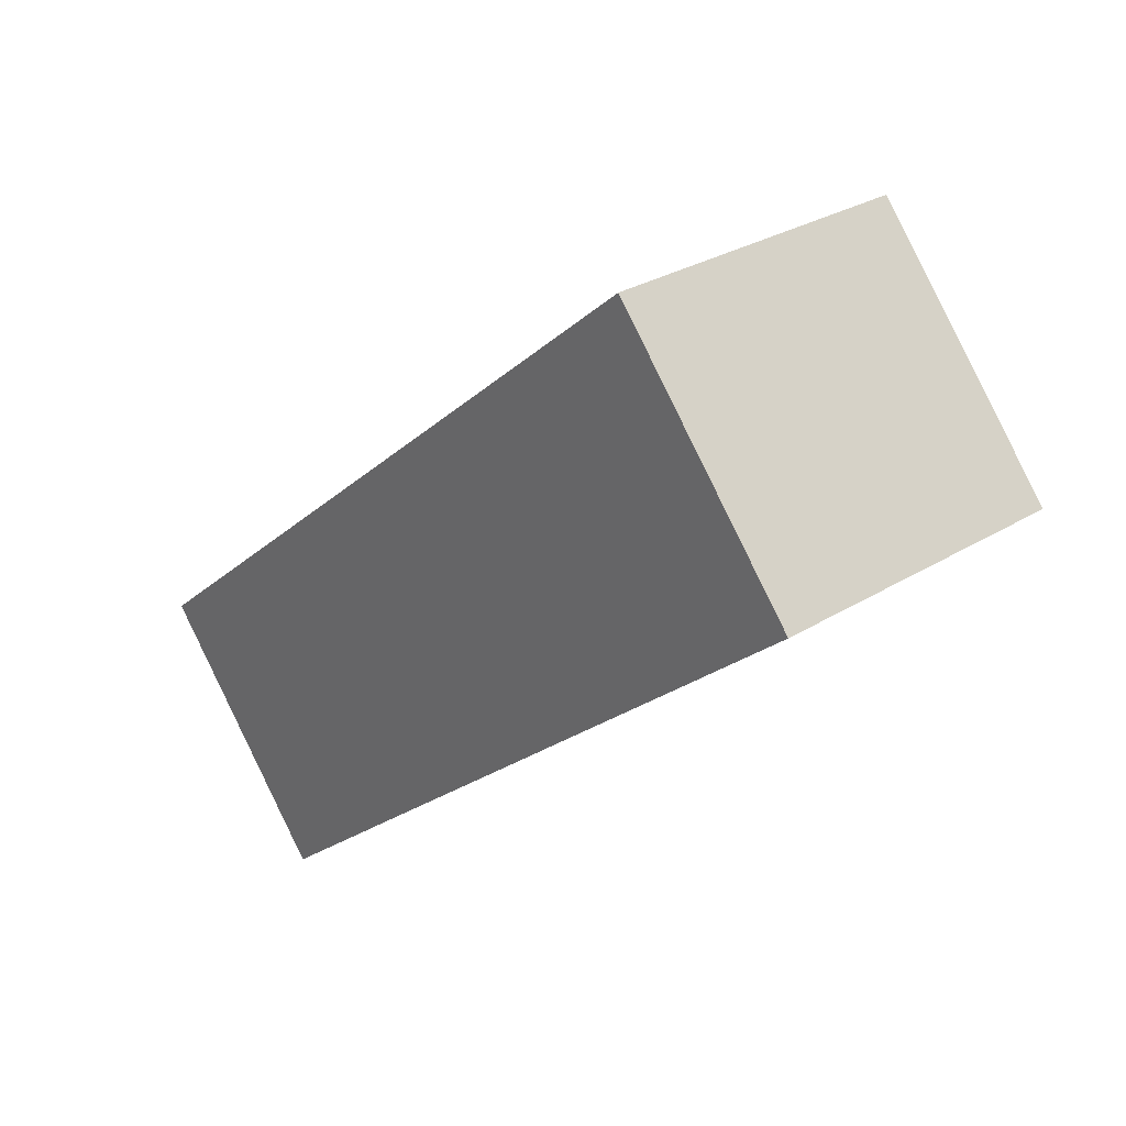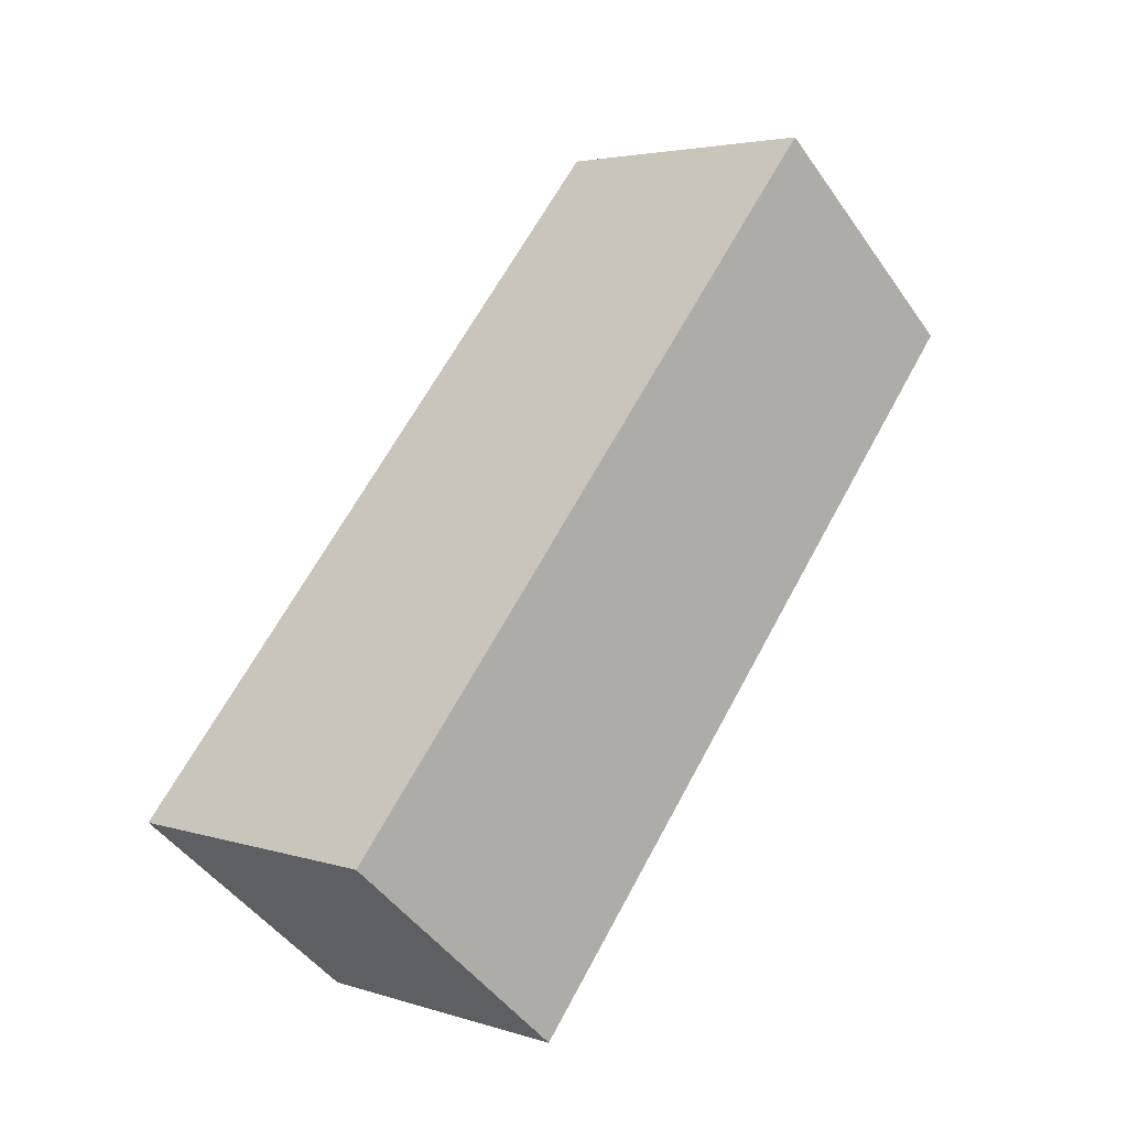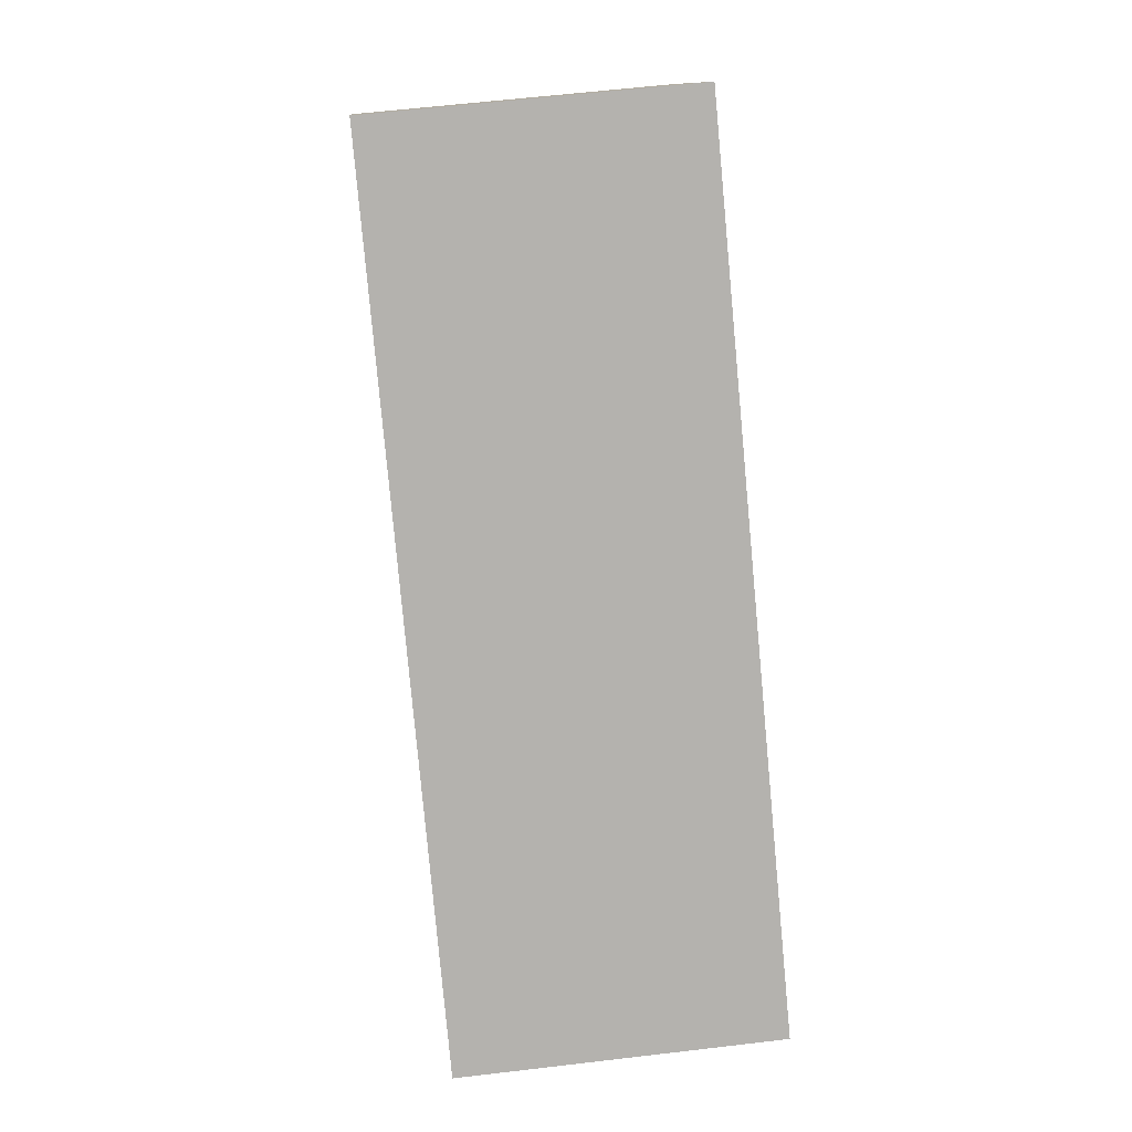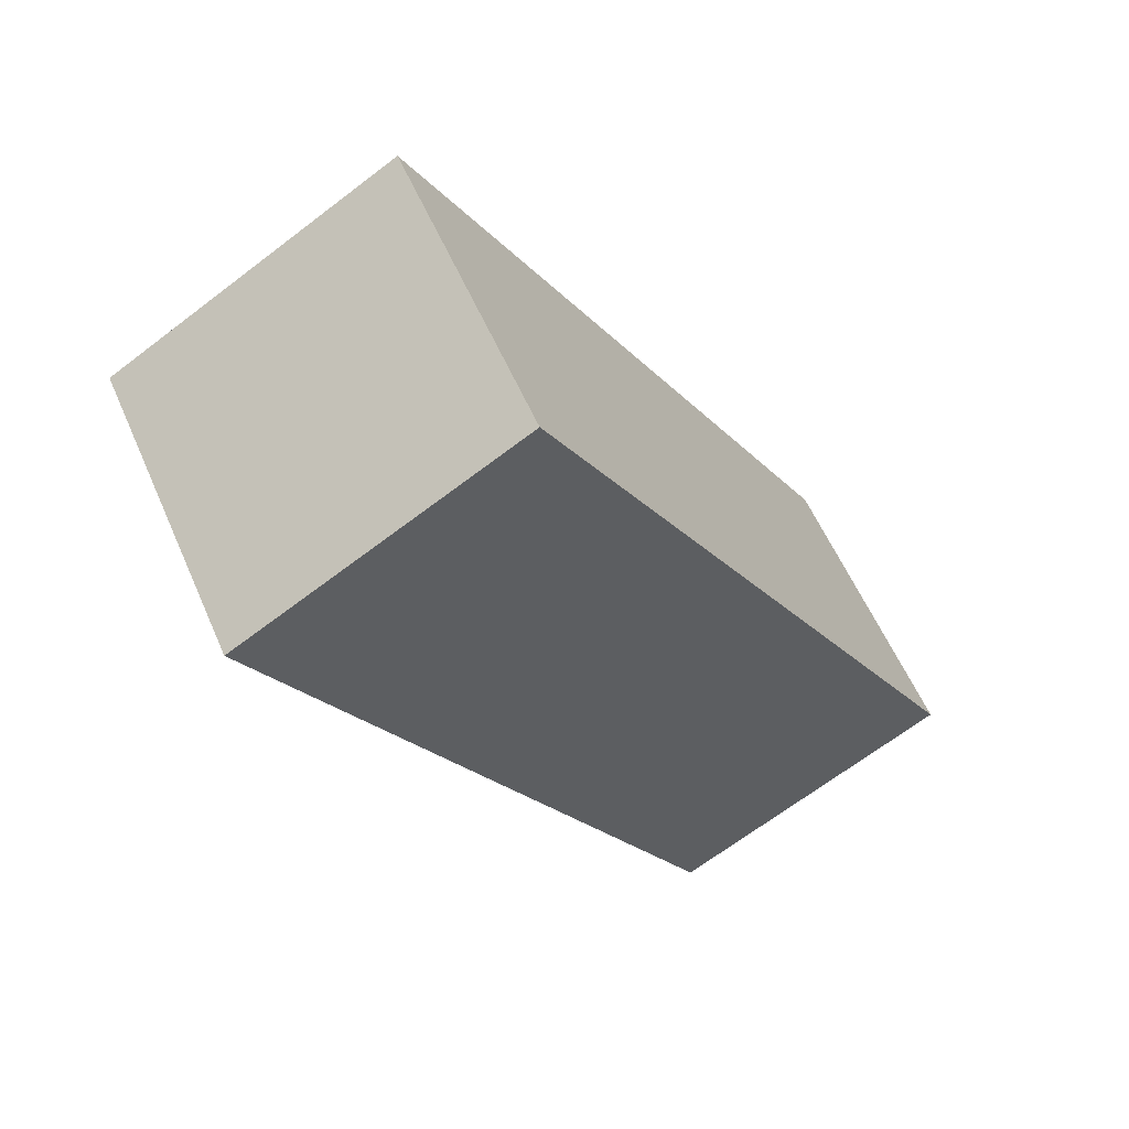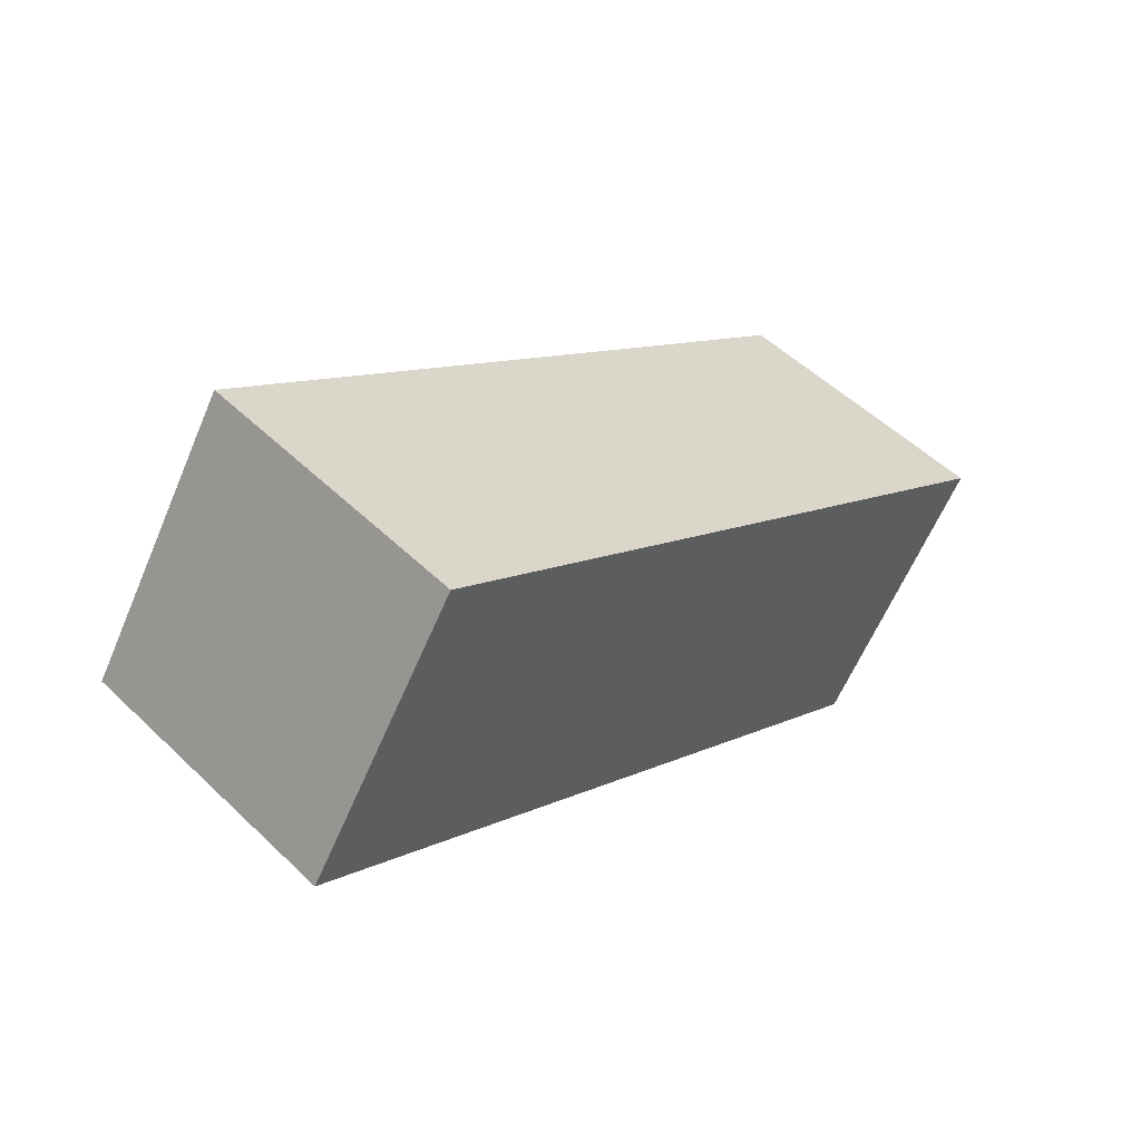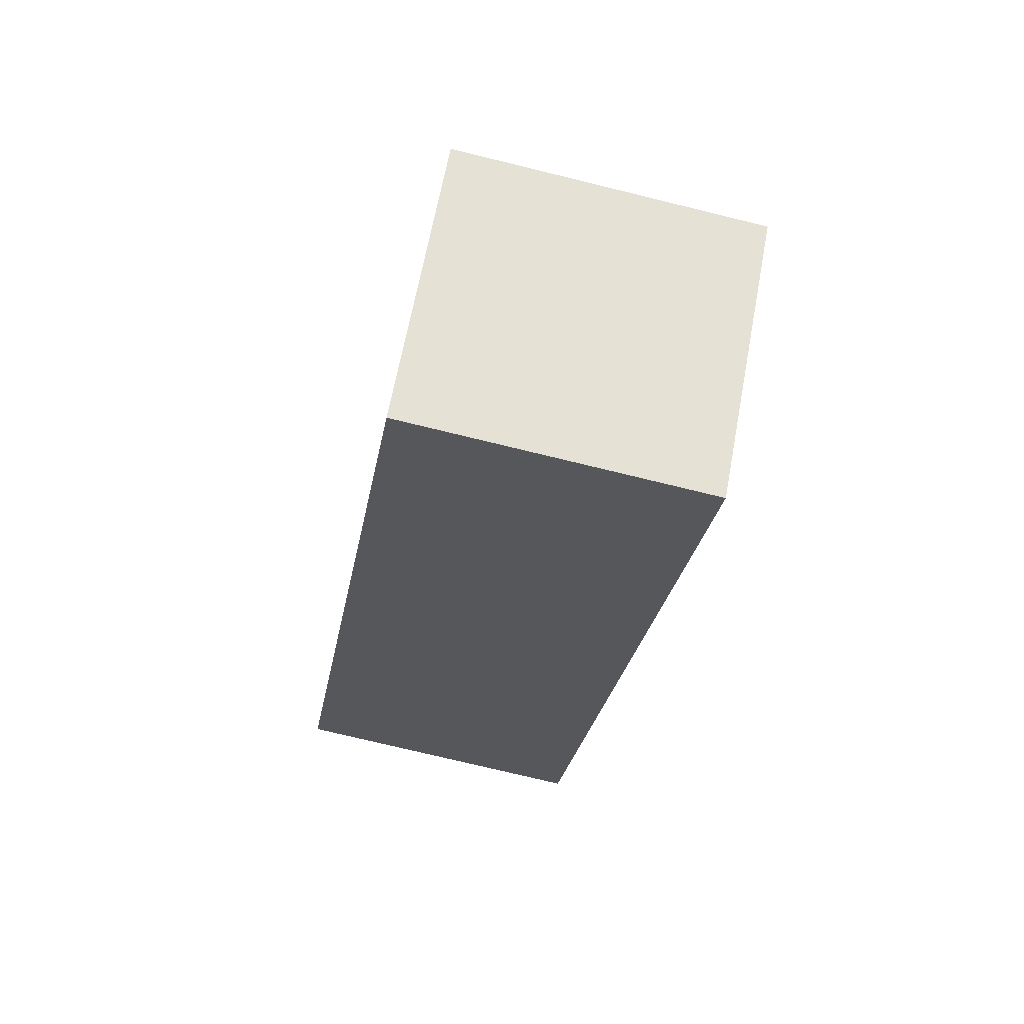
<metadata>
{"format":"obj","ext":"obj","renderer":"f3d","projection":"perspective","resolution":1024,"background":"white","views":[{"elev":29.3,"azim":-42.4,"up":"+Z"},{"elev":3.8,"azim":46.1,"up":"+Y"},{"elev":60.3,"azim":173.1,"up":"+Z"},{"elev":-66.9,"azim":-142.5,"up":"+Z"},{"elev":-61.9,"azim":66.9,"up":"+Y"},{"elev":-74.9,"azim":-13.7,"up":"+Y"}]}
</metadata>
<code>
o Cube_Cube.001
v 0.08185 2.081 -1.847
v 0.08185 -0.2247 0.1232
v 0.08185 2.752 -1.062
v 0.08185 0.4465 0.9086
v 1.172 2.081 -1.847
v 1.172 -0.2247 0.1232
v 1.172 2.752 -1.062
v 1.172 0.4465 0.9086
f 1 2 4 3
f 3 4 8 7
f 7 8 6 5
f 5 6 2 1
f 3 7 5 1
f 8 4 2 6

</code>
